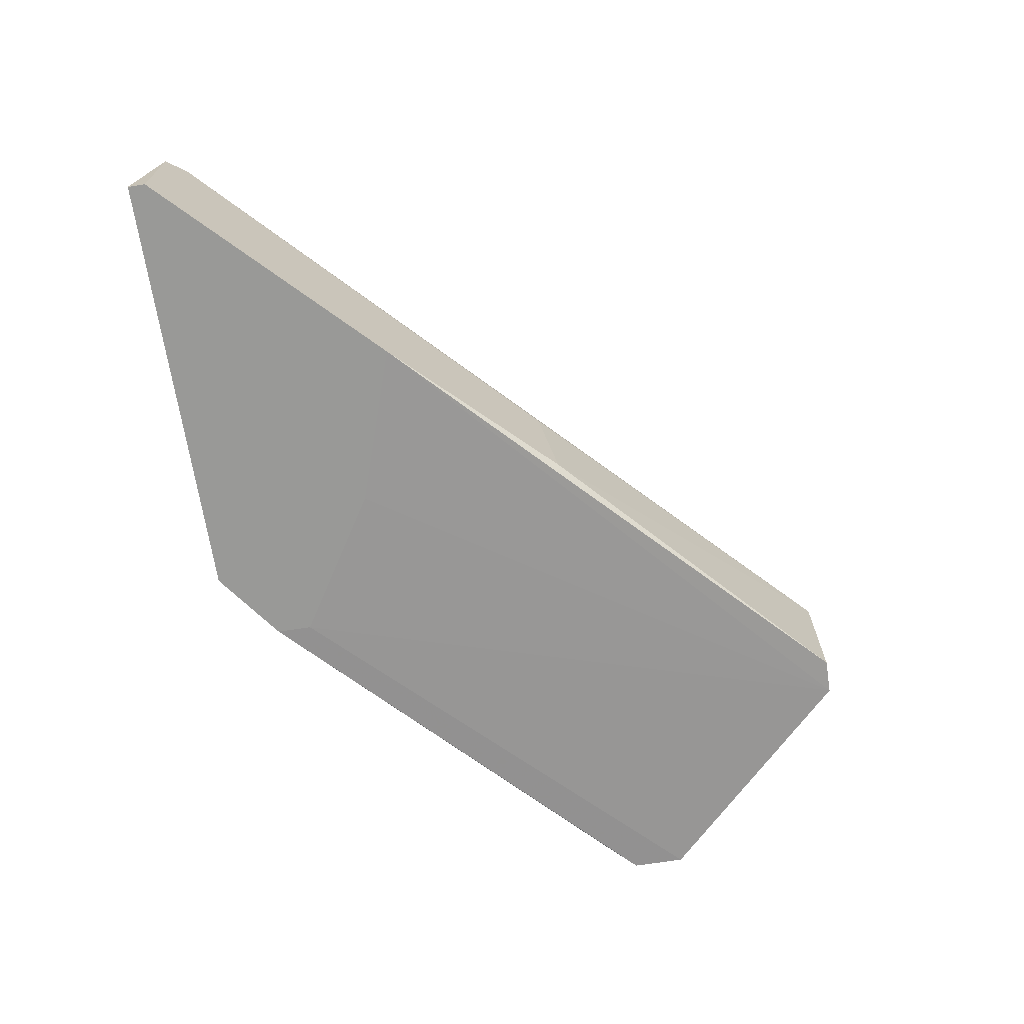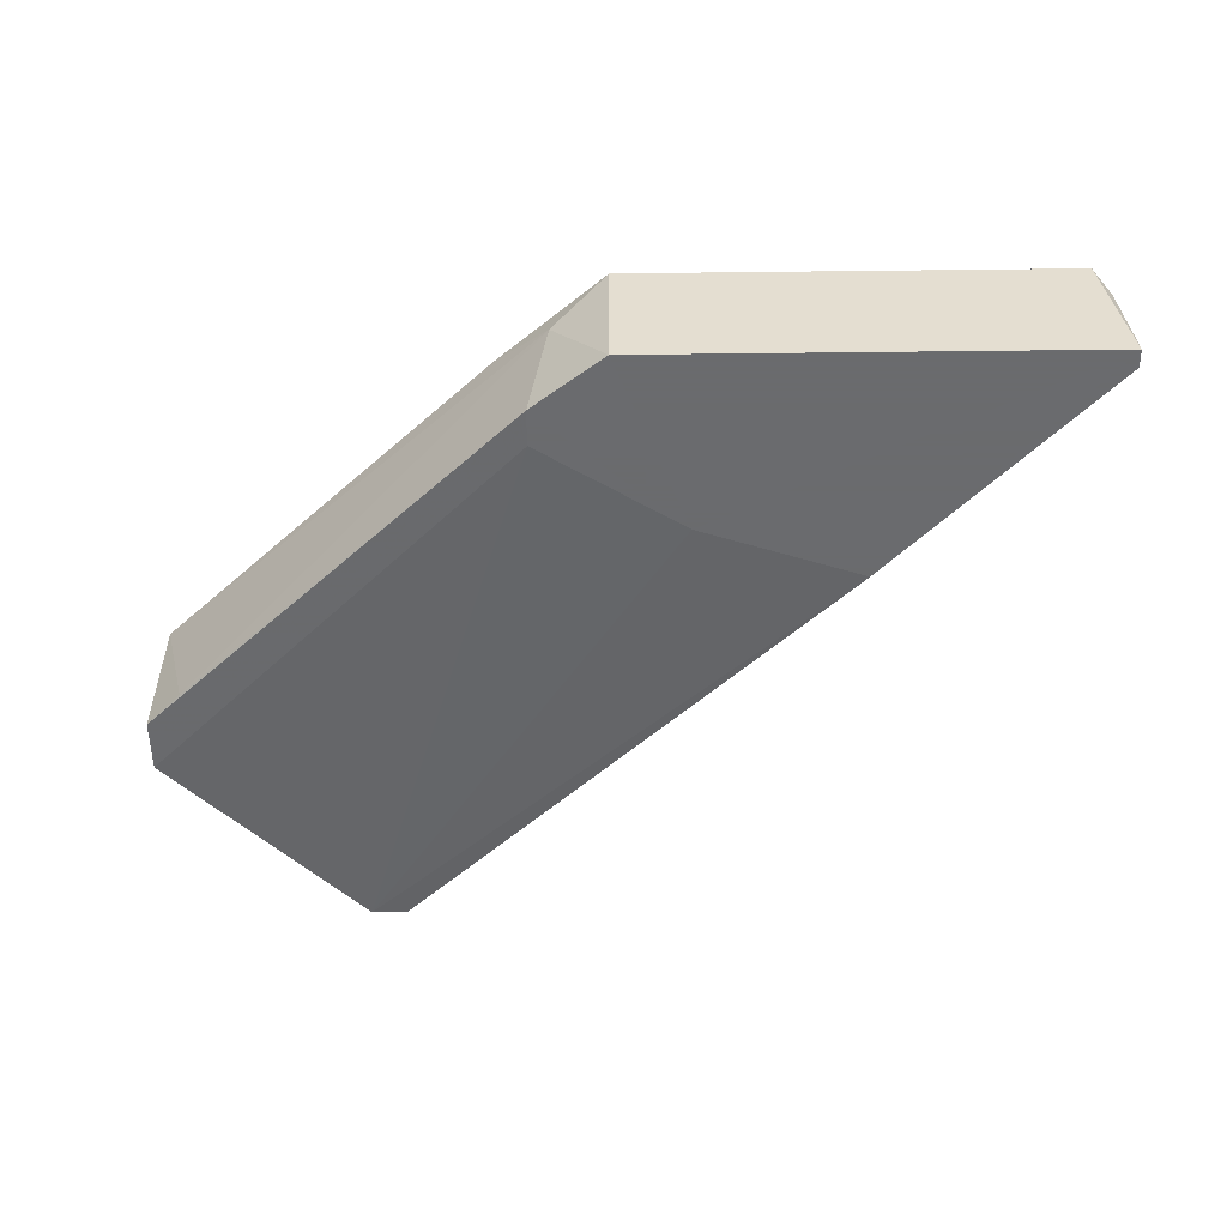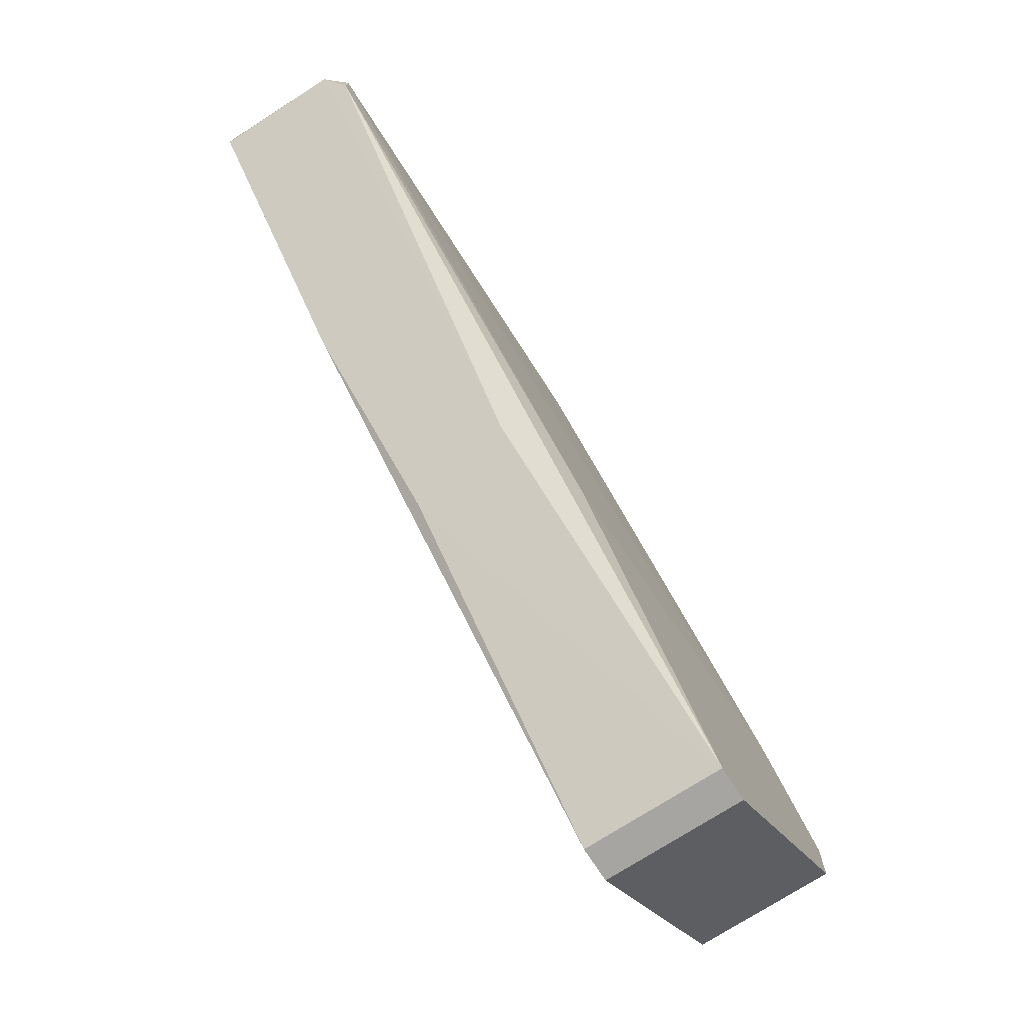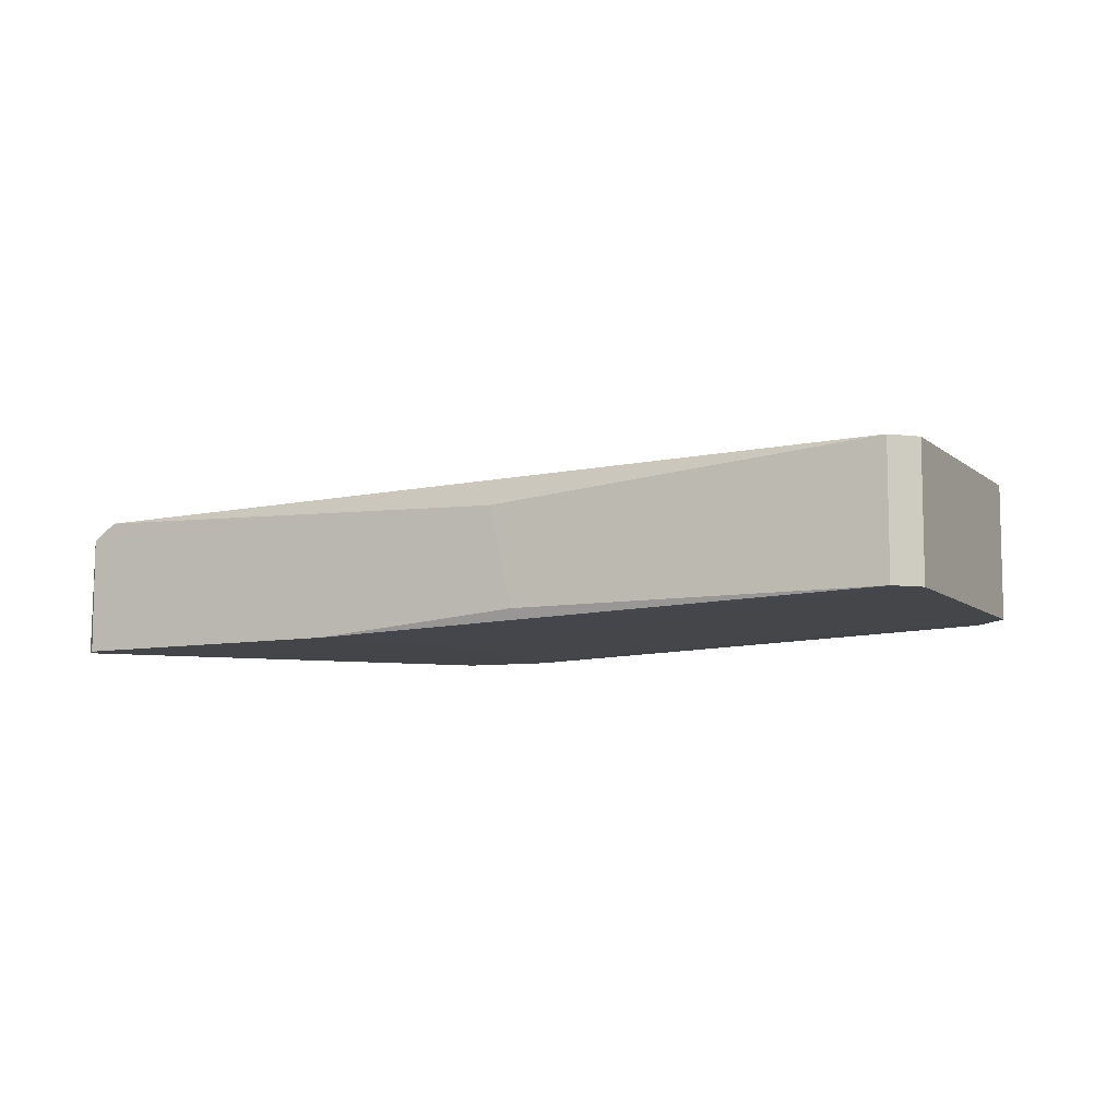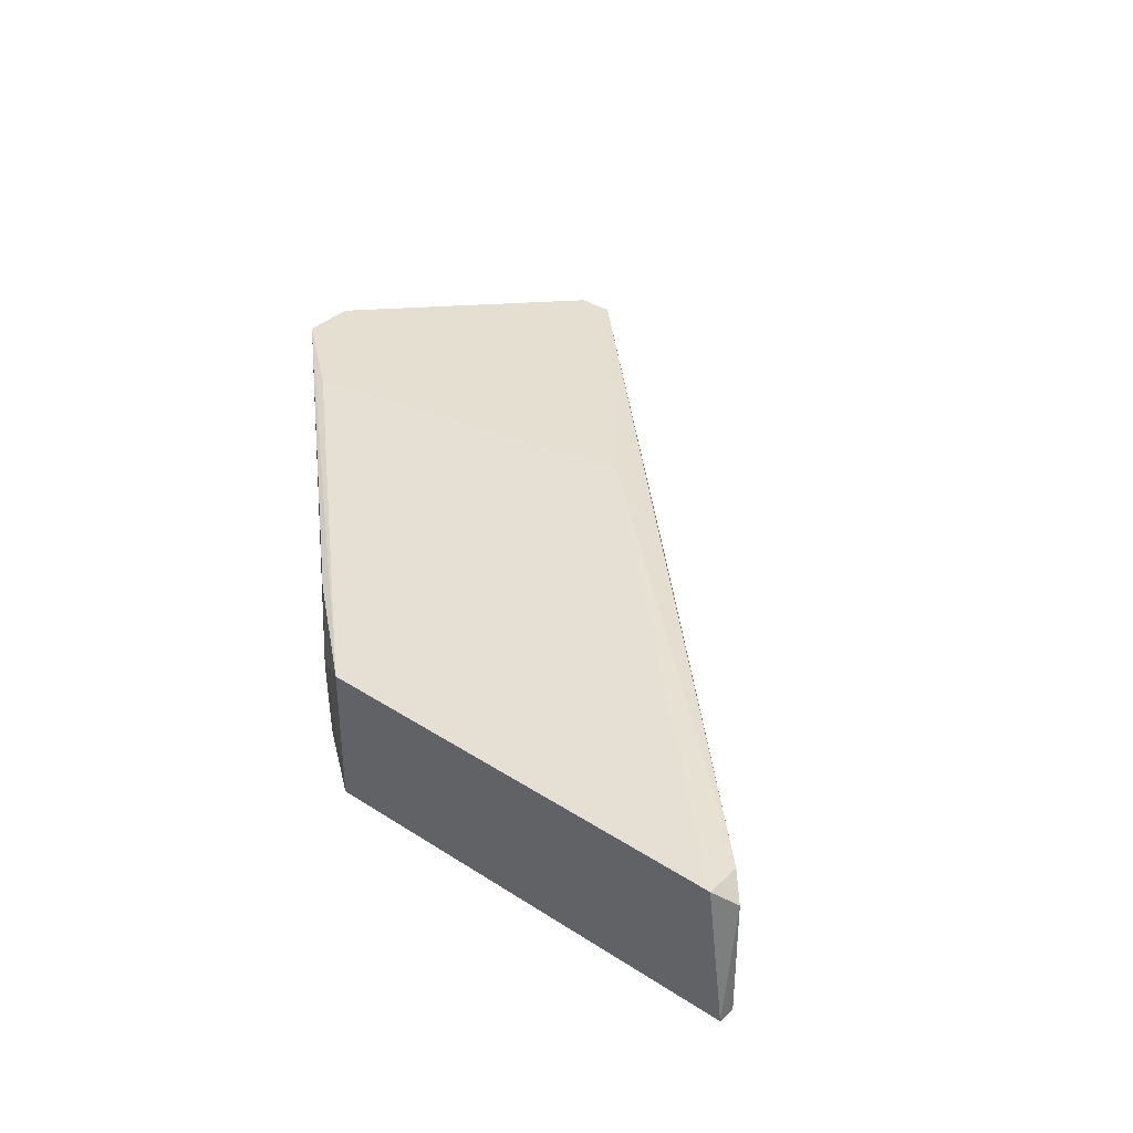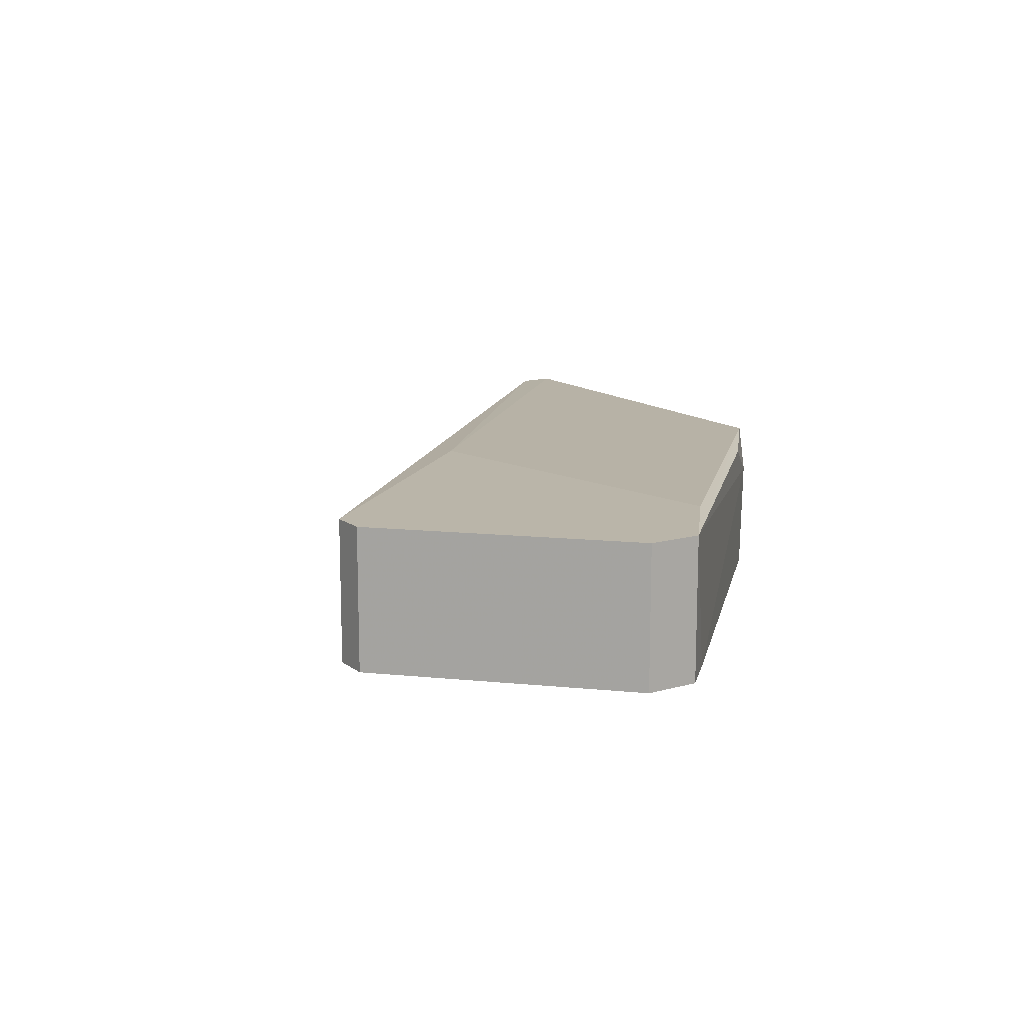
<metadata>
{"format":"obj","ext":"obj","renderer":"f3d","projection":"perspective","resolution":1024,"background":"white","views":[{"elev":-68.8,"azim":-81.1,"up":"+Z"},{"elev":-53.3,"azim":-179.3,"up":"+Z"},{"elev":-73.8,"azim":-57.2,"up":"+Y"},{"elev":-8.7,"azim":-18.1,"up":"+Z"},{"elev":36.6,"azim":-140.1,"up":"+Z"},{"elev":13.7,"azim":57.6,"up":"+Z"}]}
</metadata>
<code>
v 0.04213 -0.06101 -0.06008
v 0.04213 -0.06101 -0.07208
v 0.05864 -0.037 -0.07208
v 0.06164 -0.0445 -0.06008
v 0.06164 -0.0445 -0.07208
v 0.06164 -0.04 -0.06008
v 0.06164 -0.04 -0.07208
v 0.01665 -0.037 -0.06308
v 0.02414 -0.005509 -0.06158
v 0.02414 -0.005509 -0.07358
v 0.02414 -0.04 -0.06008
v 0.05413 -0.03401 -0.06008
v -0.01186 -0.005509 -0.06158
v -0.01186 -0.008514 -0.06158
v -0.01336 -0.005509 -0.07358
v -0.01336 -0.007014 -0.06308
v -0.01336 -0.007014 -0.07358
v 0.02864 -0.008514 -0.06458
v 0.004648 -0.02501 -0.07358
v 0.03013 -0.01301 -0.07358
v 0.03013 -0.01001 -0.07358
v 0.03314 -0.01301 -0.06158
v 0.04514 -0.06101 -0.06008
v 0.04514 -0.06101 -0.07208
v 0.01815 -0.0385 -0.07208
v 0.01815 -0.02051 -0.07358
f 17 19 16
f 10 26 15
f 9 10 15
f 1 4 6
f 4 7 6
f 15 26 19
f 9 15 13
f 1 2 24
f 19 26 24
f 2 19 24
f 14 1 11
f 1 6 11
f 13 14 11
f 26 10 21
f 7 4 5
f 4 24 5
f 21 7 5
f 1 14 8
f 6 9 12
f 9 13 12
f 11 6 12
f 13 11 12
f 4 1 23
f 1 24 23
f 24 4 23
f 10 9 18
f 21 10 18
f 15 19 17
f 2 1 25
f 19 2 25
f 1 8 25
f 8 19 25
f 24 26 20
f 26 21 20
f 5 24 20
f 21 5 20
f 6 7 3
f 7 21 3
f 18 6 3
f 21 18 3
f 9 6 22
f 18 9 22
f 6 18 22
f 14 13 16
f 13 15 16
f 8 14 16
f 19 8 16
f 15 17 16

</code>
